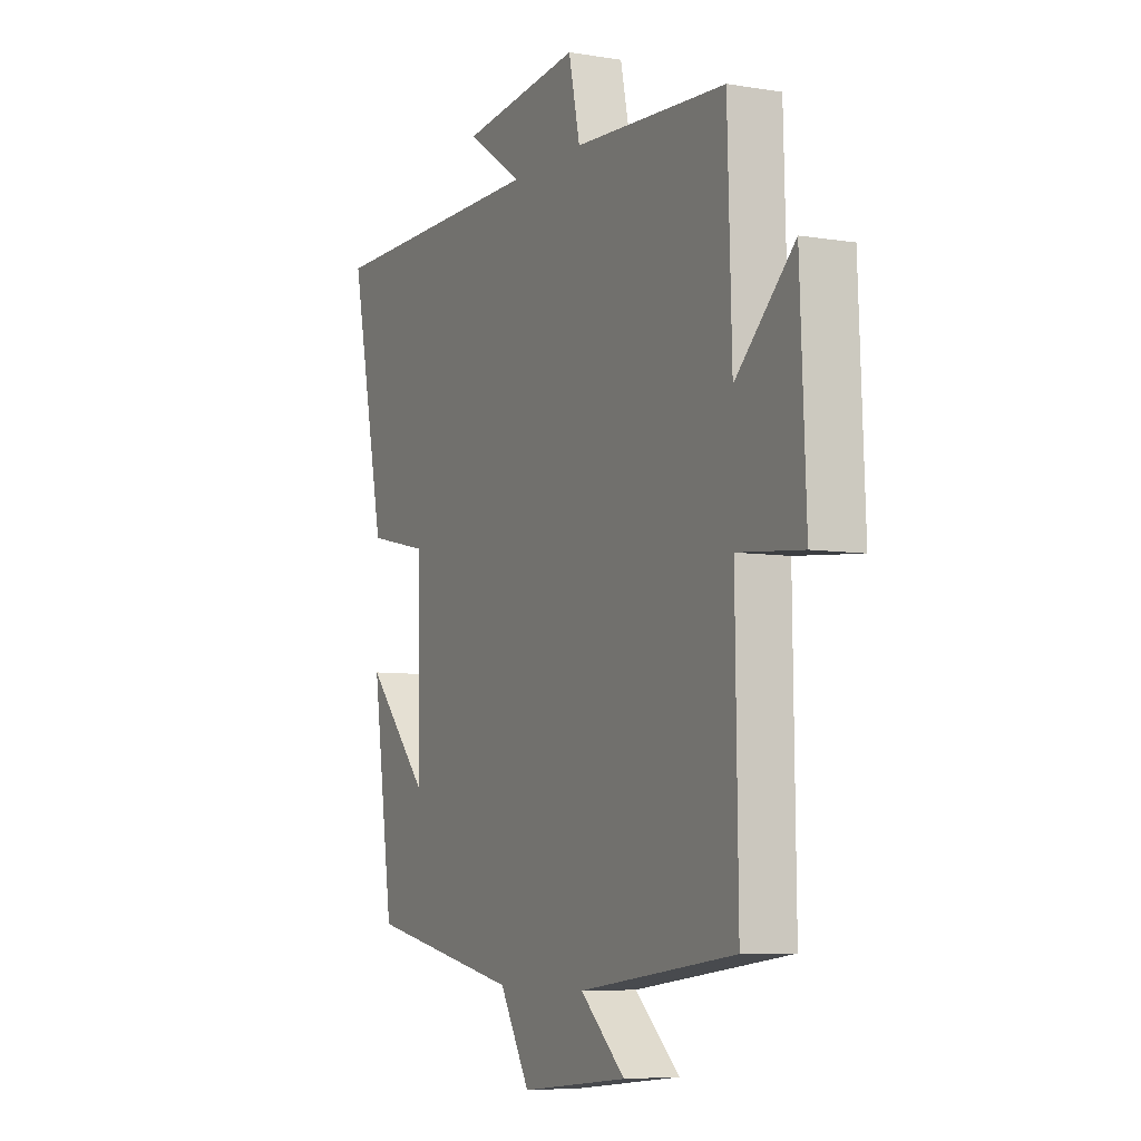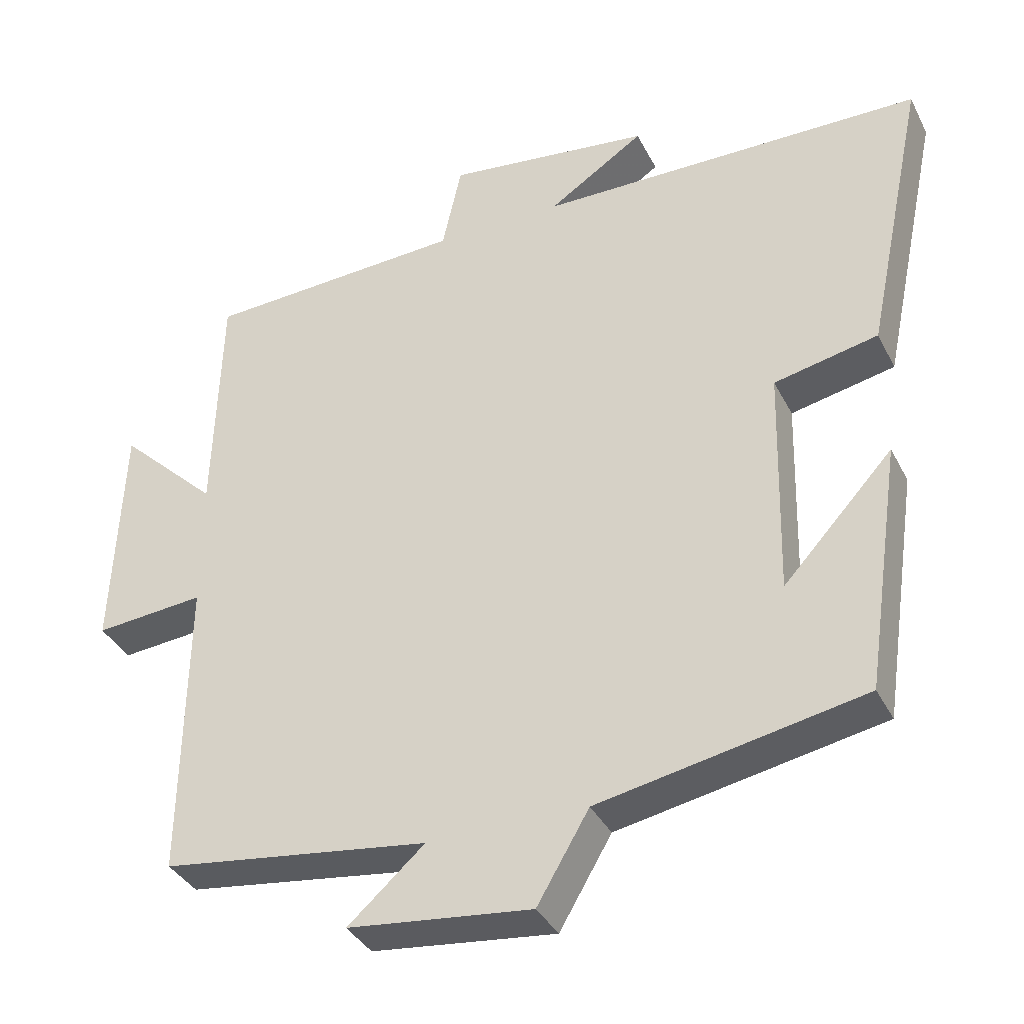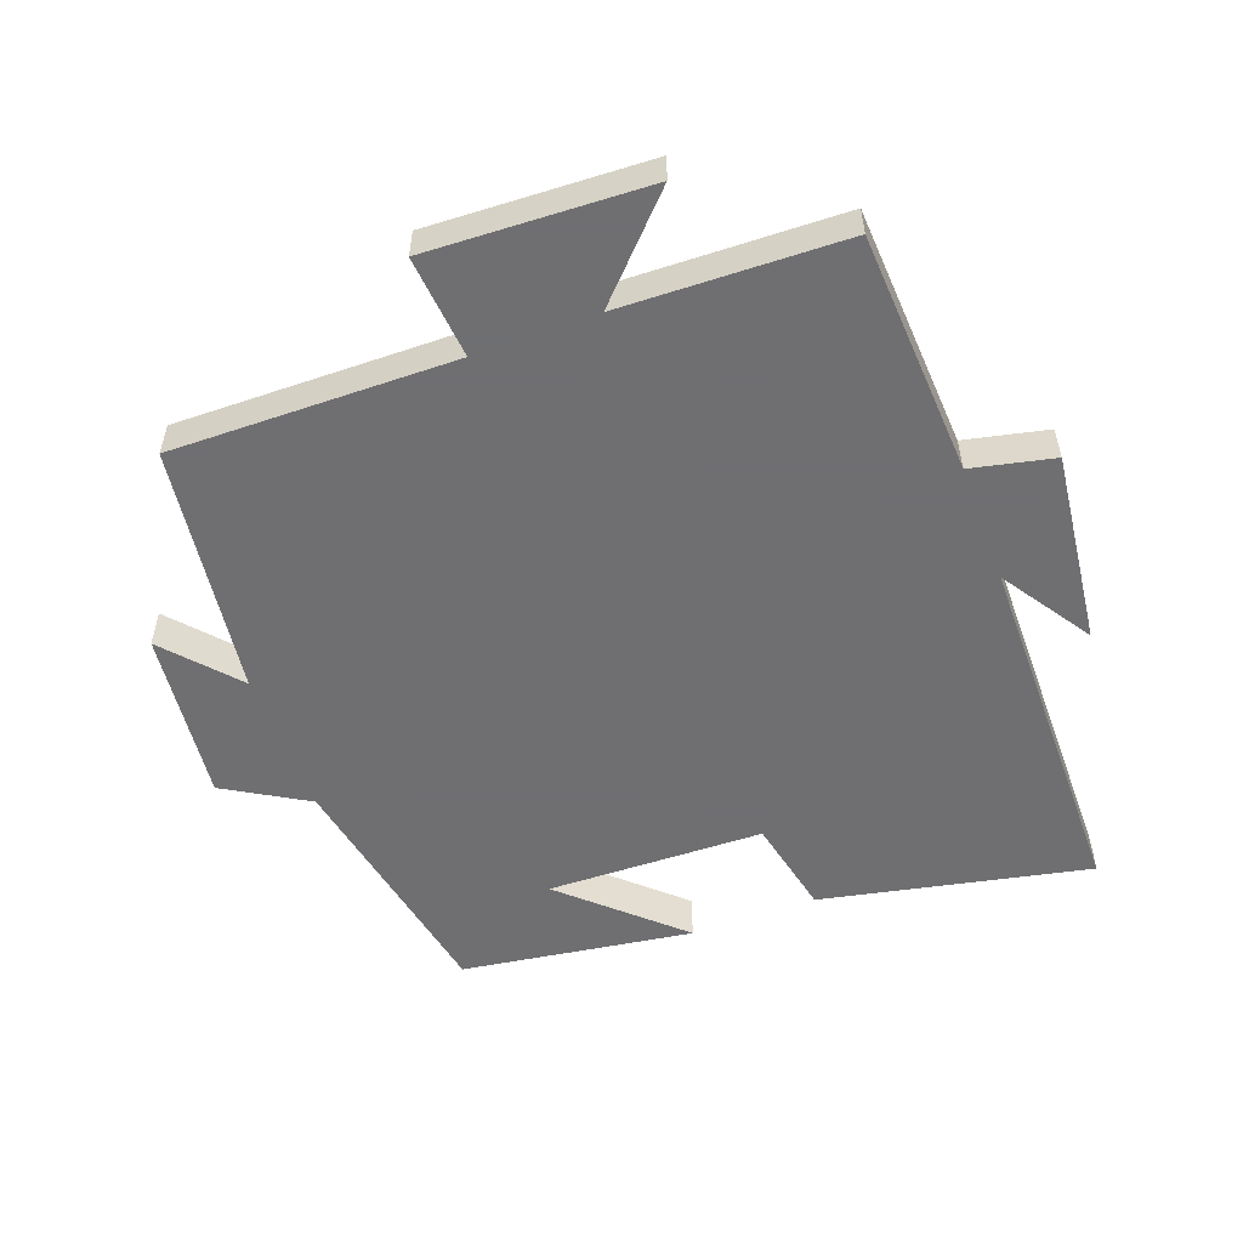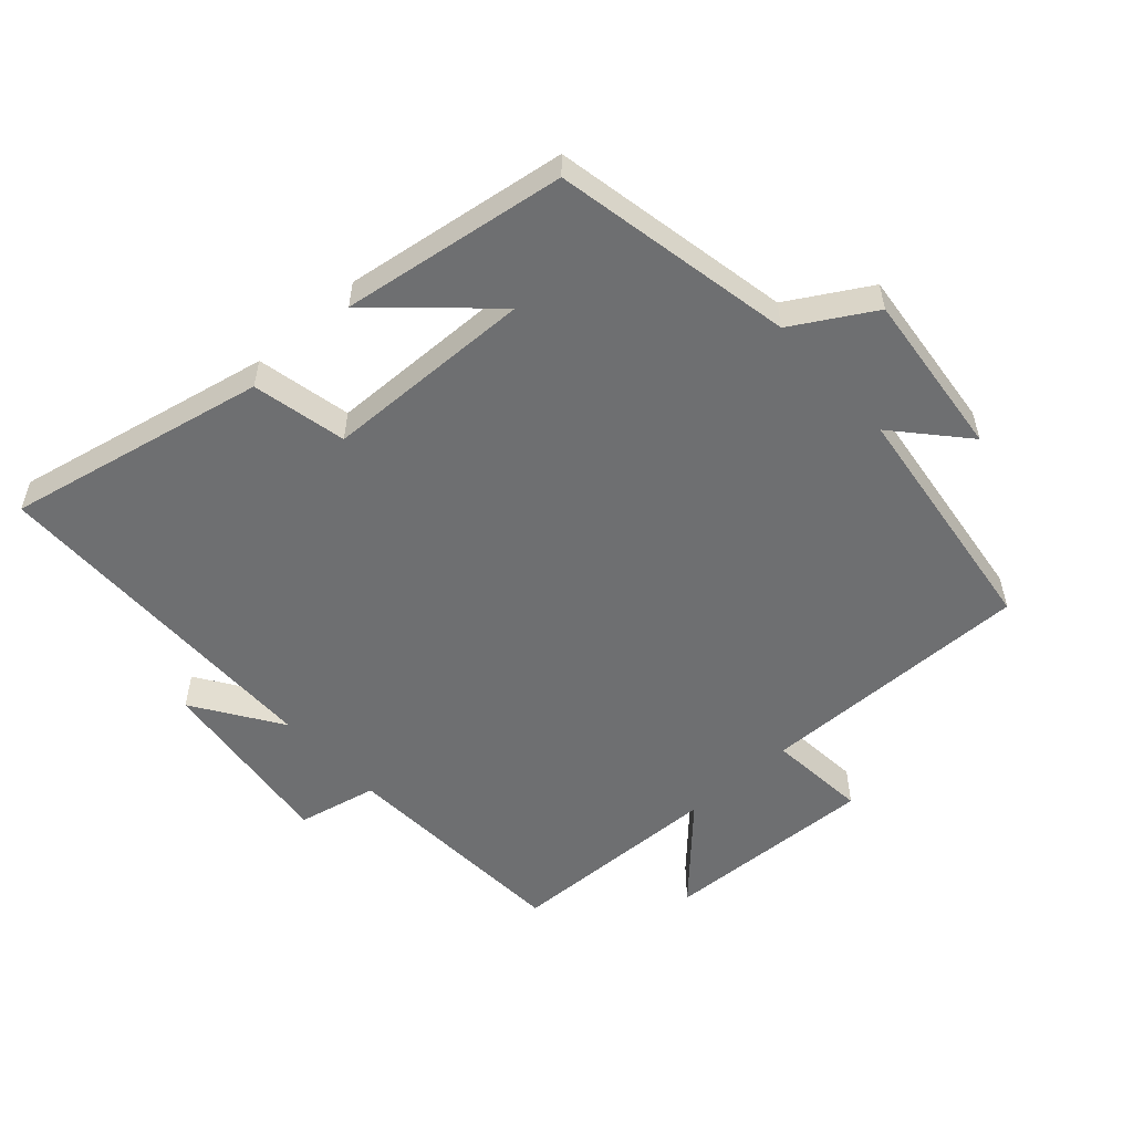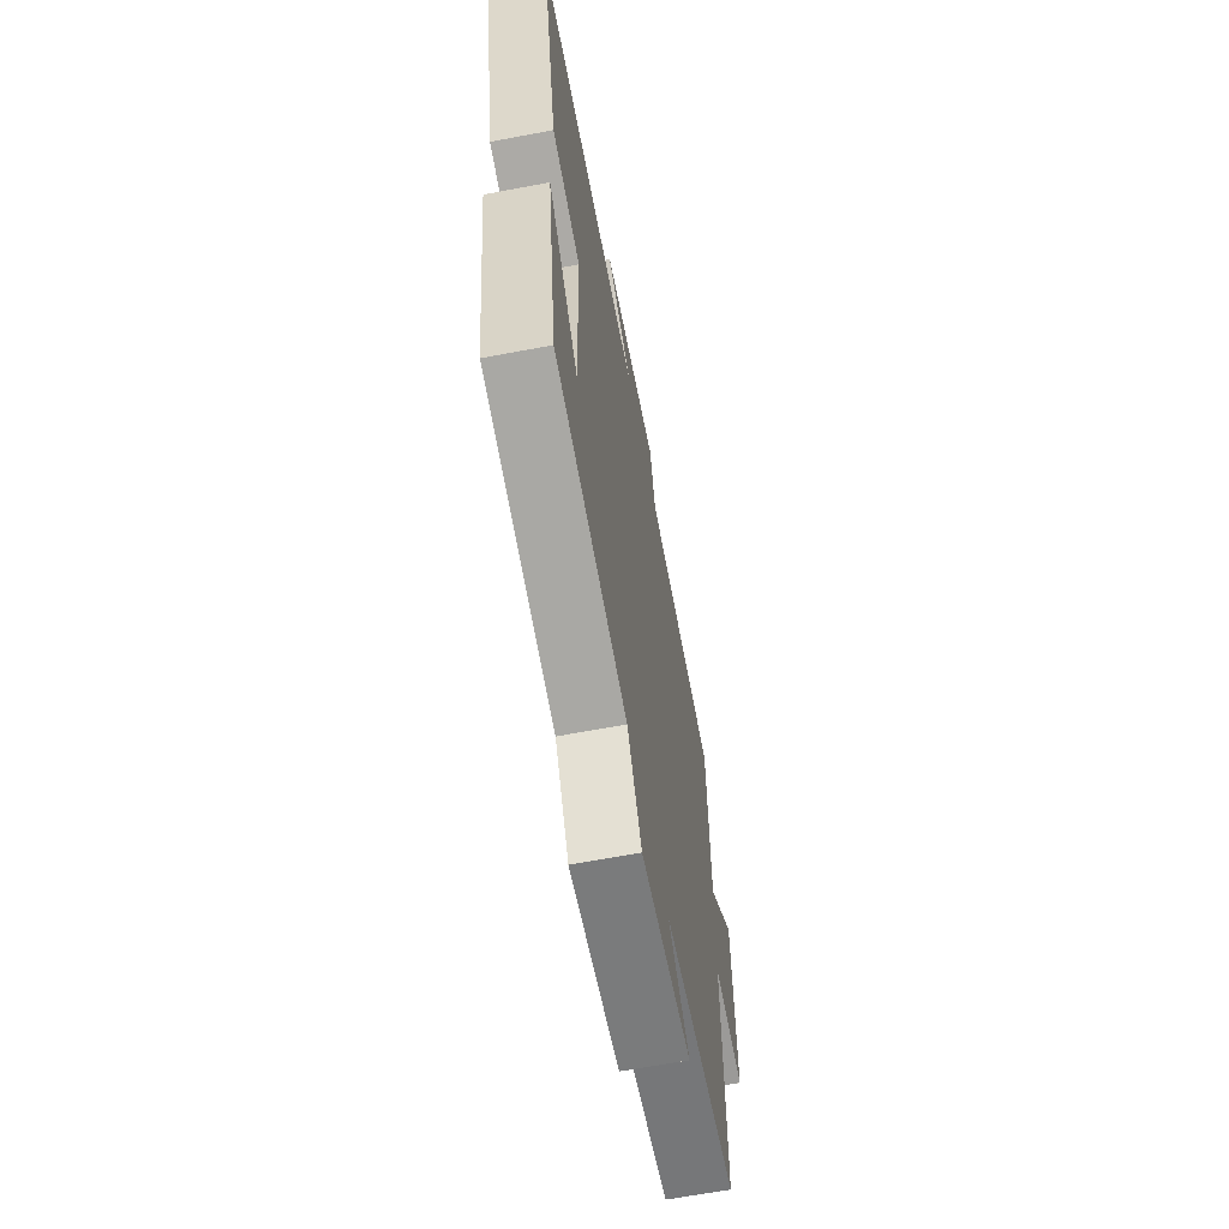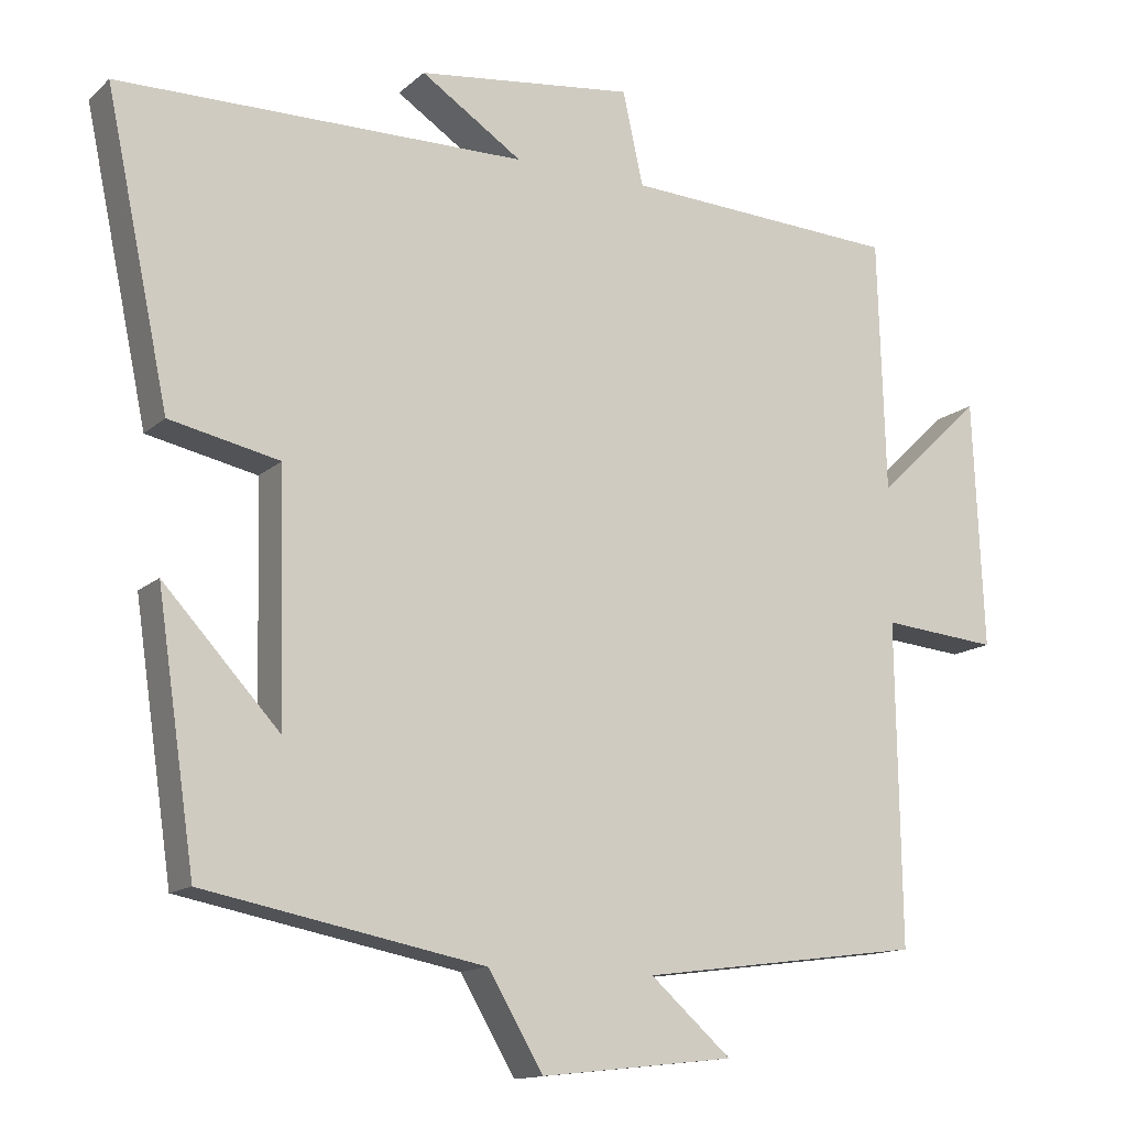
<metadata>
{"format":"obj","ext":"obj","renderer":"f3d","projection":"perspective","resolution":1024,"background":"white","views":[{"elev":-6.6,"azim":-116.0,"up":"+Z"},{"elev":-36.3,"azim":24.2,"up":"+Z"},{"elev":-54.7,"azim":-69.7,"up":"+Y"},{"elev":-54.5,"azim":132.1,"up":"+Y"},{"elev":-64.4,"azim":100.8,"up":"+Z"},{"elev":-13.7,"azim":151.1,"up":"+Z"}]}
</metadata>
<code>
v -0.49 0.07 0.48
v -0.13 0.07 0.5
v -0.103 0.07 0.622
v 0.181 0.07 0.588
v 0.048 0.07 0.5
v 0.583 0.07 0.495
v 0.5 0.07 0.099
v 0.356 0.07 0.068
v 0.348 0.07 -0.252
v 0.5 0.07 -0.087
v 0.45 0.07 -0.429
v 0.084 0.07 -0.5
v 0.012 0.07 -0.622
v -0.242 0.07 -0.594
v -0.136 0.07 -0.5
v -0.506 0.07 -0.451
v -0.5 0.07 -0.031
v -0.652 0.07 -0.045
v -0.638 0.07 0.281
v -0.5 0.07 0.149
v -0.49 0 0.48
v -0.13 0 0.5
v -0.103 0 0.622
v 0.181 0 0.588
v 0.048 0 0.5
v 0.583 0 0.495
v 0.5 0 0.099
v 0.356 0 0.068
v 0.348 0 -0.252
v 0.5 0 -0.087
v 0.45 0 -0.429
v 0.084 0 -0.5
v 0.012 0 -0.622
v -0.242 0 -0.594
v -0.136 0 -0.5
v -0.506 0 -0.451
v -0.5 0 -0.031
v -0.652 0 -0.045
v -0.638 0 0.281
v -0.5 0 0.149
f 17 18 19 20
f 17 20 1 2
f 15 16 17 2
f 12 13 14 15
f 9 10 11
f 9 11 12 15
f 5 6 7 8
f 5 8 9 15
f 3 4 5
f 2 3 5 15
f 40 39 38 37
f 22 21 40 37
f 22 37 36 35
f 35 34 33 32
f 31 30 29
f 35 32 31 29
f 28 27 26 25
f 35 29 28 25
f 25 24 23
f 35 25 23 22
f 1 21 22 2
f 2 22 23 3
f 3 23 24 4
f 4 24 25 5
f 5 25 26 6
f 6 26 27 7
f 7 27 28 8
f 8 28 29 9
f 9 29 30 10
f 10 30 31 11
f 11 31 32 12
f 12 32 33 13
f 13 33 34 14
f 14 34 35 15
f 15 35 36 16
f 16 36 37 17
f 17 37 38 18
f 18 38 39 19
f 19 39 40 20
f 20 40 21 1

</code>
